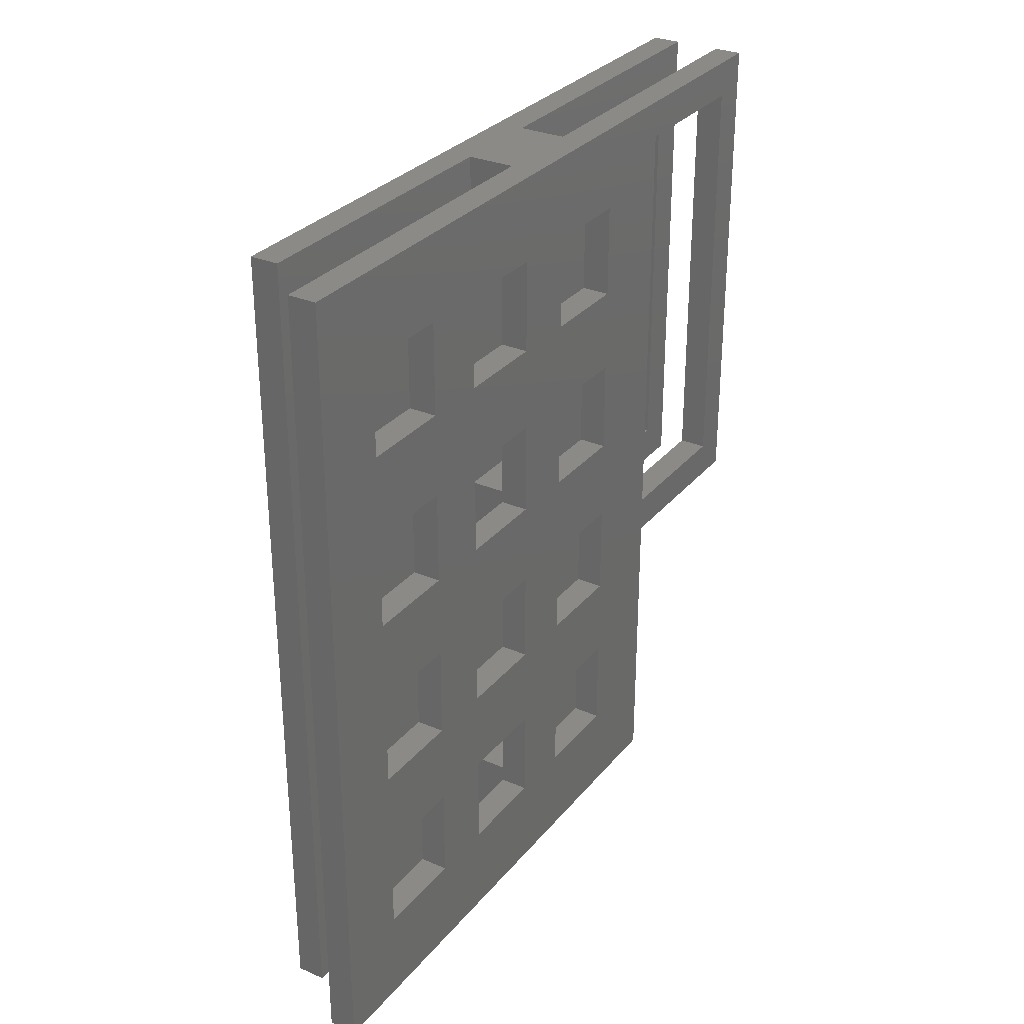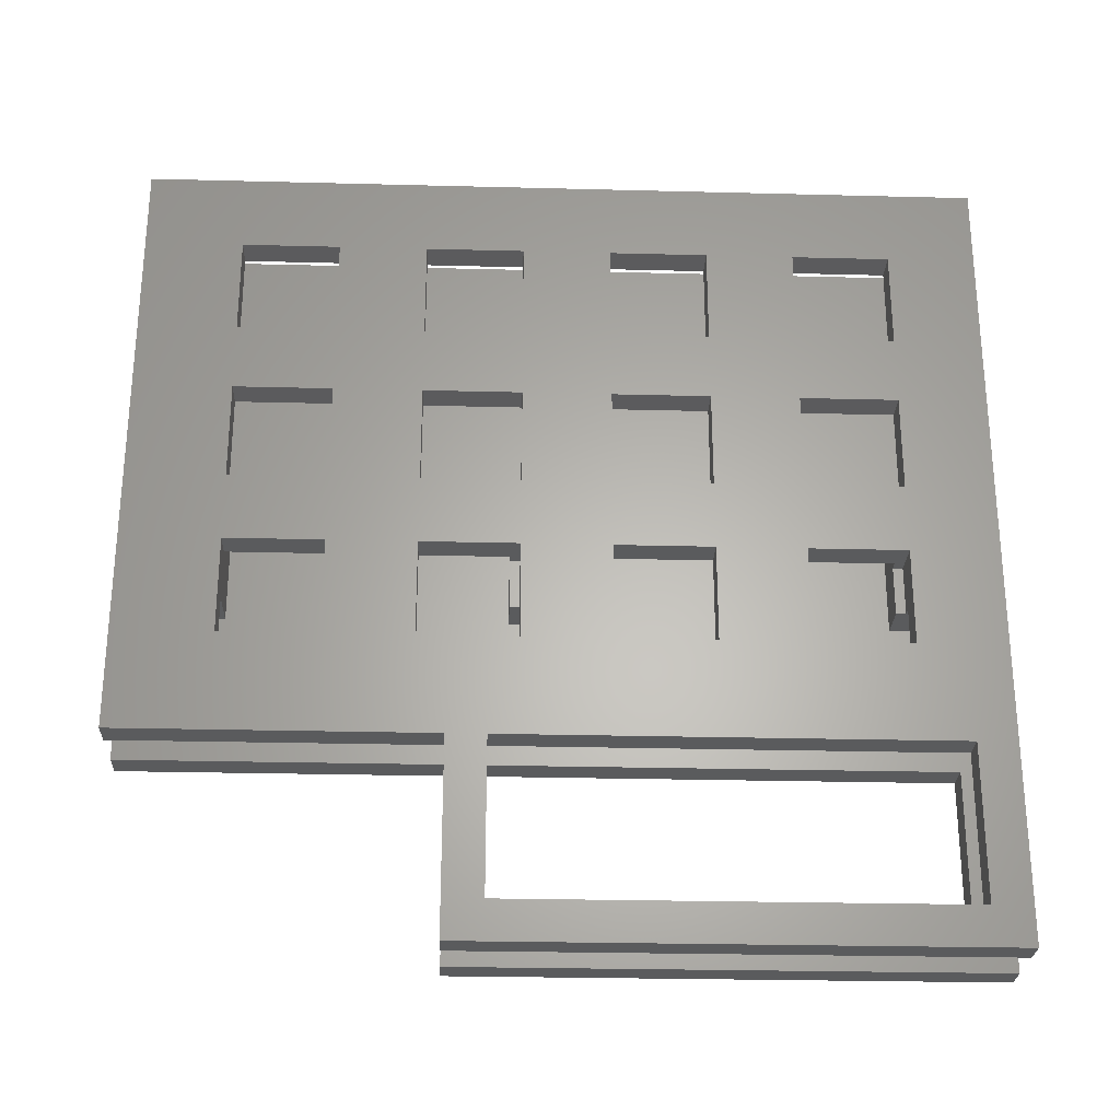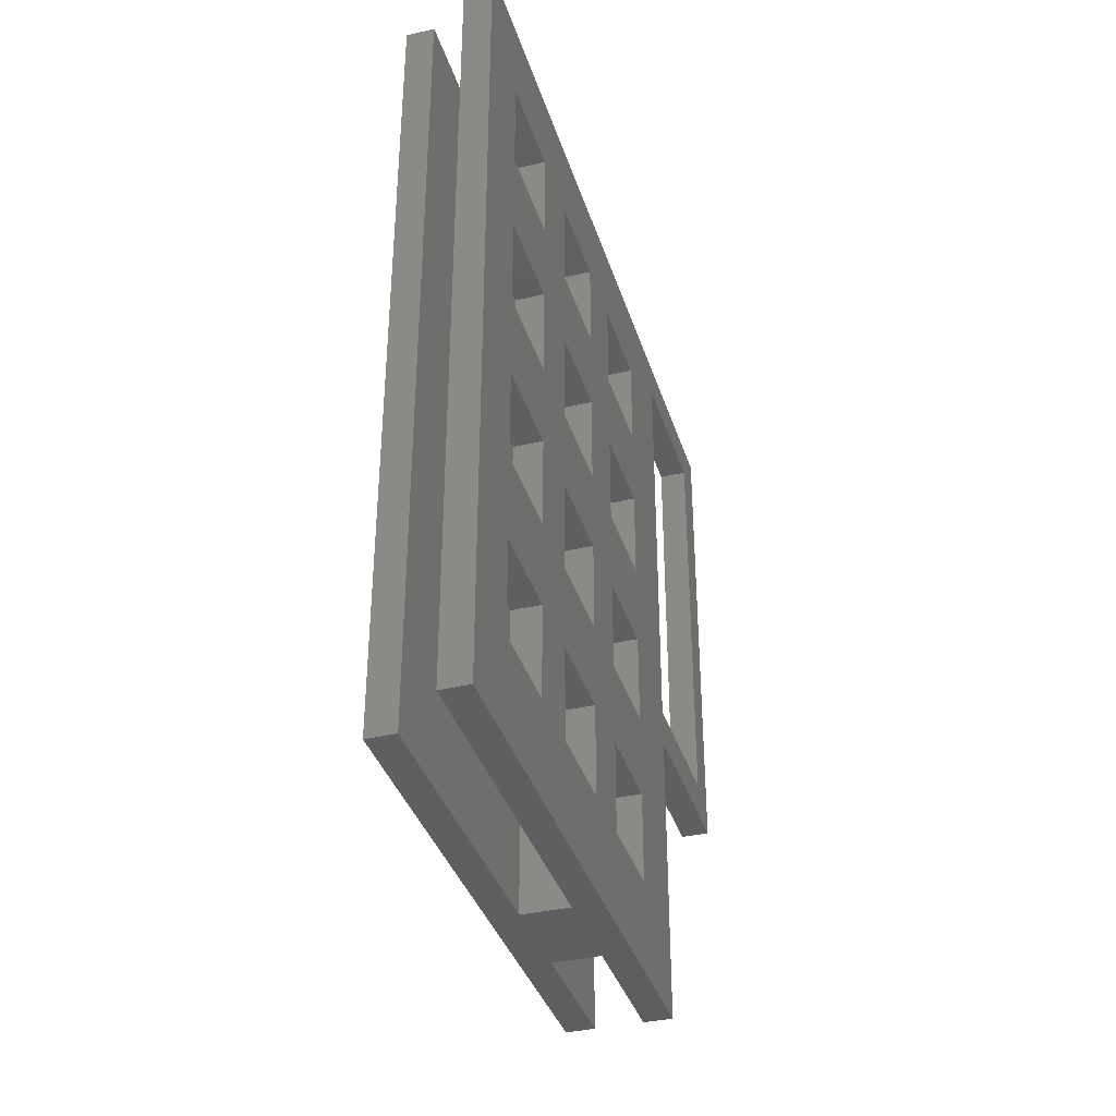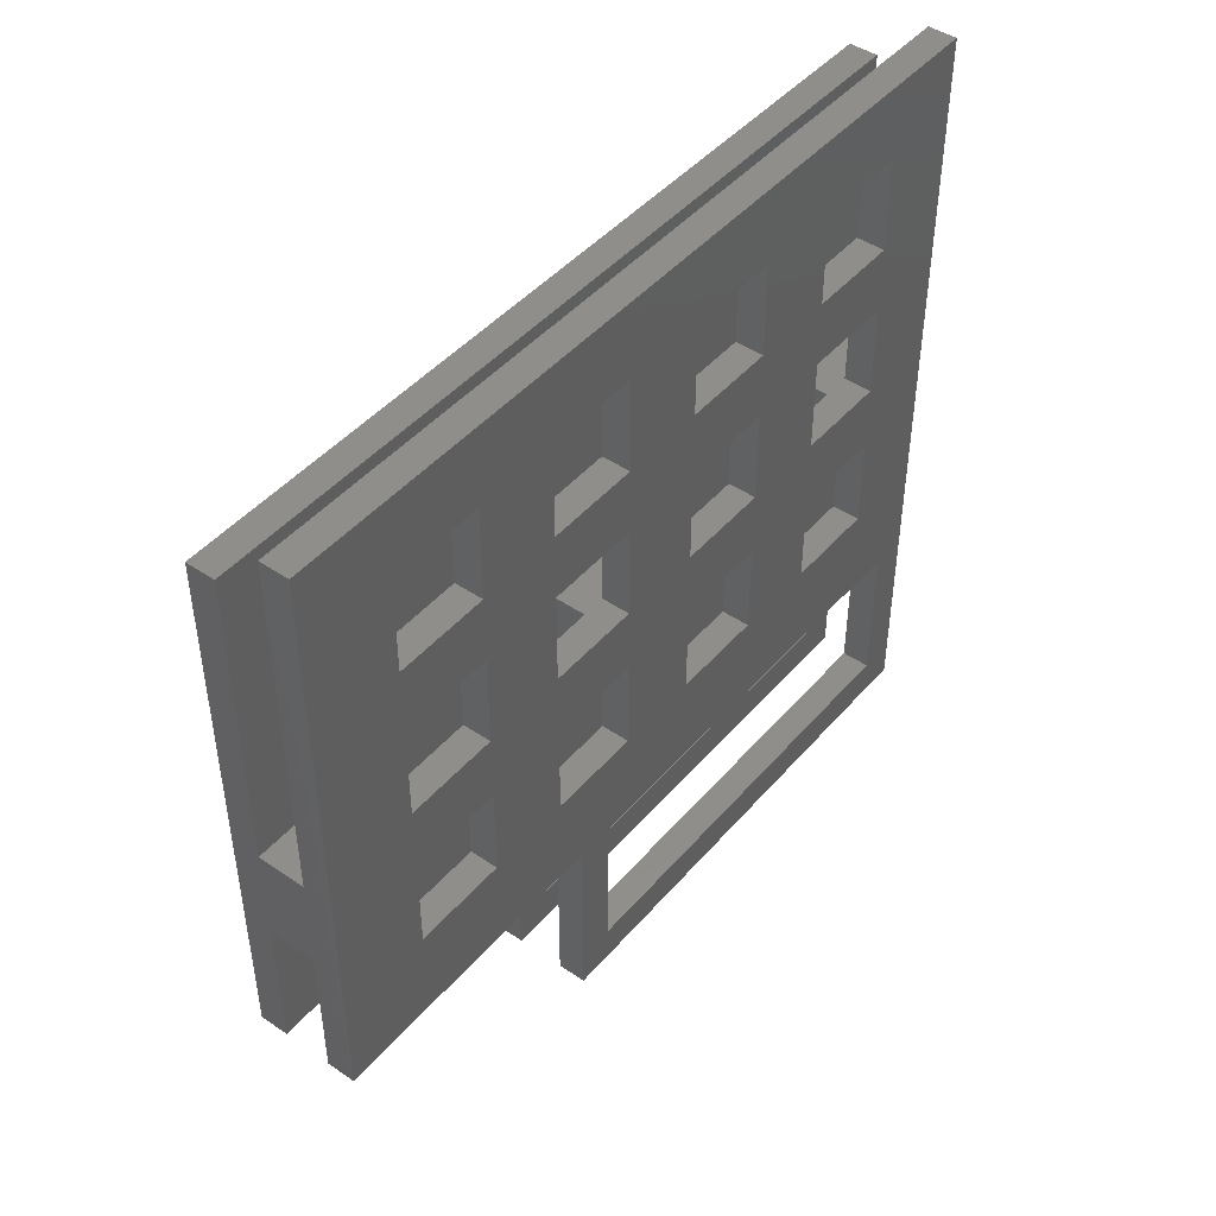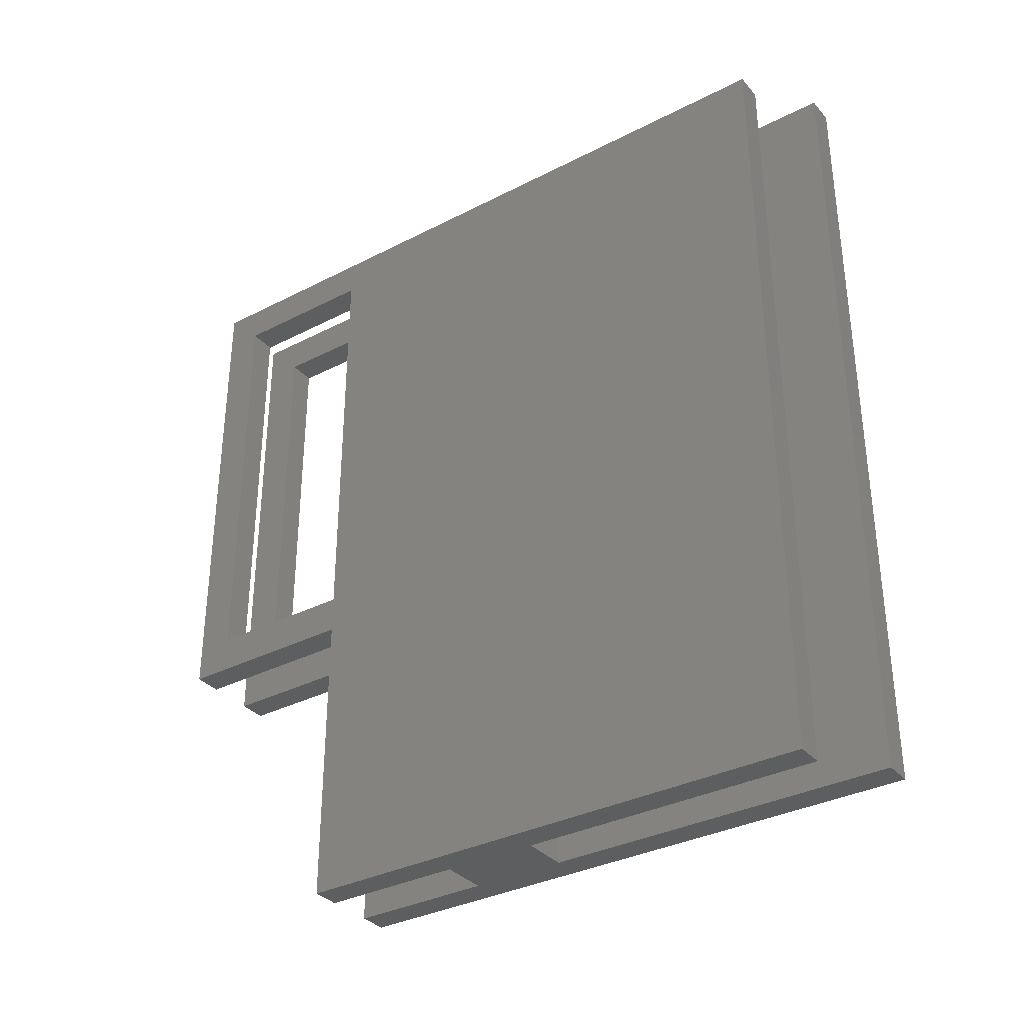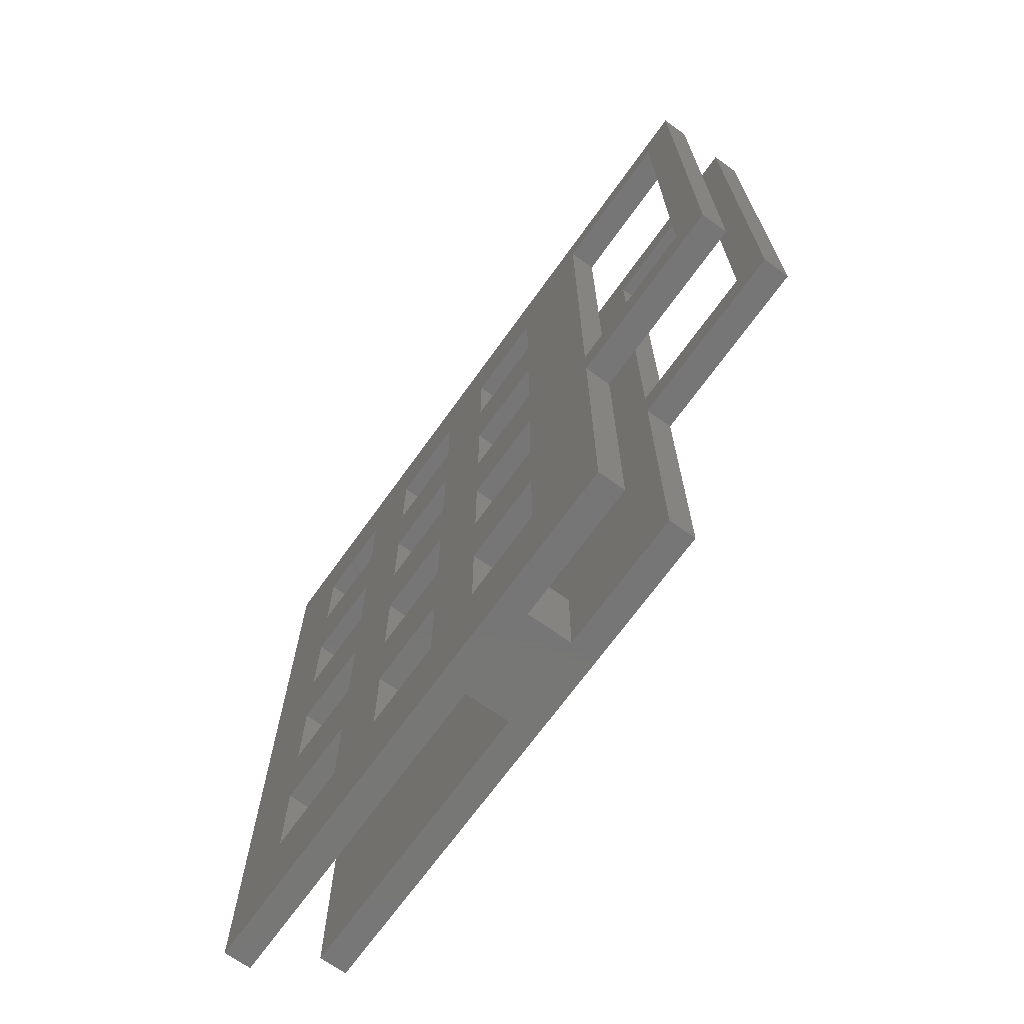
<metadata>
{"format":"stl","ext":"stl","renderer":"f3d","projection":"perspective","resolution":1024,"background":"white","views":[{"elev":30.3,"azim":-148.1,"up":"+Z"},{"elev":-26.6,"azim":-92.3,"up":"+Y"},{"elev":-37.0,"azim":-163.2,"up":"+Z"},{"elev":45.7,"azim":-141.9,"up":"+Y"},{"elev":-34.1,"azim":124.8,"up":"+Z"},{"elev":-69.1,"azim":-35.6,"up":"+Z"}]}
</metadata>
<code>
# stl→obj: 172 verts, 404 faces
v -20 0 32
v -20 -16 36
v -20 0 36
v -20 -20 32
v -20 -16 82
v -20 0 0
v -20 15 10
v -20 15 0
v -20 15 38
v -20 0 82
v -20 15 48
v -20 15 76
v -20 15 86
v -20 -20 86
v -20 25 76
v -20 25 48
v -20 25 38
v -20 25 10
v -20 57 0
v -20 25 0
v -20 57 86
v -20 25 86
v -28 62 86
v -25 25 86
v -25 62 86
v -25 15 86
v -28 -20 86
v -25 -20 86
v -17 57 86
v -17 -20 86
v -17 -16 36
v -17 0 32
v -17 0 36
v -17 -20 32
v -17 0 82
v -17 -16 82
v -17 57 0
v -17 0 0
v -28 0 0
v -25 15 0
v -25 0 0
v -25 25 0
v -28 62 0
v -25 62 0
v -25 -16 36
v -25 0 32
v -25 0 36
v -25 -20 32
v -25 10 77
v -25 15 77
v -25 0 82
v -25 10 67
v -25 10 58
v -25 10 48
v -25 10 39
v -25 10 29
v -25 -16 82
v -25 20 20
v -25 20 29
v -25 10 20
v -25 20 58
v -25 20 67
v -25 27 29
v -25 27 20
v -25 25 10
v -25 20 10
v -25 27 67
v -25 27 58
v -25 25 48
v -25 20 48
v -25 15 39
v -25 15 48
v -25 10 10
v -25 15 10
v -25 37 20
v -25 37 29
v -25 27 48
v -25 37 39
v -25 37 48
v -25 27 39
v -25 37 58
v -25 37 67
v -25 44 29
v -25 54 20
v -25 54 29
v -25 44 20
v -25 44 48
v -25 54 39
v -25 54 48
v -25 44 39
v -25 44 67
v -25 54 58
v -25 54 67
v -25 44 58
v -25 54 77
v -25 44 77
v -25 37 77
v -25 25 76
v -25 27 77
v -25 20 76
v -25 25 38
v -25 54 10
v -25 44 10
v -25 37 10
v -25 27 10
v -25 20 38
v -24 20 76
v -24 15 76
v -24 15 77
v -24 20 48
v -24 15 48
v -28 20 48
v -28 10 48
v -24 20 38
v -24 15 38
v -24 15 39
v -24 20 10
v -24 15 10
v -28 20 10
v -28 10 10
v -28 0 32
v -28 -16 36
v -28 0 36
v -28 -20 32
v -28 -16 82
v -28 10 58
v -28 20 67
v -28 20 58
v -28 10 67
v -28 10 39
v -28 20 39
v -28 10 20
v -28 20 29
v -28 20 20
v -28 10 29
v -28 27 58
v -28 37 67
v -28 37 58
v -28 27 67
v -28 27 39
v -28 37 48
v -28 37 39
v -28 27 48
v -28 27 20
v -28 37 29
v -28 37 20
v -28 27 29
v -28 44 58
v -28 54 67
v -28 54 58
v -28 44 67
v -28 44 39
v -28 54 48
v -28 54 39
v -28 44 48
v -28 44 20
v -28 54 29
v -28 54 20
v -28 44 29
v -28 54 10
v -28 44 10
v -28 37 10
v -28 27 10
v -28 0 82
v -28 54 77
v -28 44 77
v -28 37 77
v -28 27 77
v -28 20 77
v -28 10 77
v -24 20 39
v -24 20 77
f 1 2 3
f 2 4 5
f 4 2 1
f 6 7 8
f 7 1 9
f 3 9 1
f 10 11 3
f 7 6 1
f 9 3 11
f 11 10 12
f 12 10 13
f 14 10 5
f 10 14 13
f 14 5 4
f 11 15 16
f 15 11 12
f 7 17 18
f 17 7 9
f 18 19 20
f 17 19 18
f 19 17 21
f 16 21 17
f 15 21 16
f 21 15 22
f 23 24 25
f 24 23 26
f 27 26 23
f 26 27 28
f 24 13 22
f 13 24 26
f 22 29 21
f 29 22 30
f 13 30 22
f 30 13 14
f 31 32 33
f 31 34 32
f 34 31 30
f 33 29 35
f 30 35 29
f 36 30 31
f 35 30 36
f 29 33 37
f 32 37 33
f 37 32 38
f 39 40 41
f 40 39 42
f 43 42 39
f 42 43 44
f 40 20 8
f 20 40 42
f 8 38 6
f 20 38 8
f 38 20 37
f 37 20 19
f 6 32 1
f 32 6 38
f 37 21 29
f 21 37 19
f 4 32 34
f 32 4 1
f 4 30 14
f 30 4 34
f 45 46 47
f 45 48 46
f 48 45 28
f 26 49 50
f 51 52 49
f 52 51 53
f 47 53 51
f 54 47 55
f 55 47 56
f 46 56 47
f 53 47 54
f 26 51 49
f 28 51 26
f 57 28 45
f 51 28 57
f 56 58 59
f 58 56 60
f 52 61 62
f 61 52 53
f 63 59 64
f 58 64 59
f 64 58 65
f 65 58 66
f 67 62 68
f 61 68 62
f 68 61 69
f 69 61 70
f 54 71 72
f 71 54 55
f 73 40 74
f 56 46 60
f 41 60 46
f 73 41 40
f 60 41 73
f 63 75 76
f 75 63 64
f 77 78 79
f 78 77 80
f 67 81 82
f 81 67 68
f 83 84 85
f 84 83 86
f 87 88 89
f 88 87 90
f 91 92 93
f 92 91 94
f 93 25 95
f 25 96 95
f 82 91 96
f 91 82 94
f 94 81 87
f 79 87 81
f 78 90 79
f 90 78 83
f 82 96 97
f 24 96 25
f 96 24 97
f 98 67 99
f 62 98 100
f 98 62 67
f 77 69 80
f 101 80 69
f 80 101 63
f 98 99 24
f 97 24 99
f 92 25 93
f 89 25 92
f 25 89 44
f 88 44 89
f 85 44 88
f 84 44 85
f 102 44 84
f 103 44 102
f 94 82 81
f 87 79 90
f 76 83 78
f 83 76 86
f 75 86 76
f 86 75 103
f 104 103 75
f 42 103 104
f 42 104 105
f 68 69 77
f 59 101 106
f 101 59 63
f 64 65 105
f 42 105 65
f 103 42 44
f 107 12 108
f 12 107 15
f 98 107 100
f 107 98 15
f 109 26 50
f 26 109 13
f 12 109 108
f 109 12 13
f 15 24 22
f 24 15 98
f 16 110 11
f 69 110 16
f 110 69 70
f 11 110 111
f 70 111 110
f 70 72 111
f 112 72 70
f 113 72 112
f 72 113 54
f 17 69 16
f 69 17 101
f 114 9 115
f 9 114 17
f 101 114 106
f 114 101 17
f 116 111 72
f 116 72 71
f 111 116 11
f 9 116 115
f 116 9 11
f 18 117 7
f 65 117 18
f 117 65 66
f 7 117 118
f 66 118 117
f 66 74 118
f 119 74 66
f 120 74 119
f 74 120 73
f 20 65 18
f 65 20 42
f 40 118 74
f 8 118 40
f 118 8 7
f 121 122 123
f 122 124 125
f 124 122 121
f 126 127 128
f 127 126 129
f 130 112 131
f 112 130 113
f 132 133 134
f 133 132 135
f 136 137 138
f 137 136 139
f 140 141 142
f 141 140 143
f 144 145 146
f 145 144 147
f 148 149 150
f 149 148 151
f 152 153 154
f 153 152 155
f 156 157 158
f 157 156 159
f 158 43 160
f 43 161 160
f 146 156 161
f 156 146 159
f 159 145 152
f 142 152 145
f 141 155 142
f 155 141 148
f 146 161 162
f 43 162 161
f 43 163 162
f 134 144 163
f 144 134 147
f 147 133 140
f 131 140 133
f 112 143 131
f 143 112 136
f 134 163 119
f 39 163 43
f 163 39 119
f 39 132 120
f 132 121 135
f 135 121 130
f 123 130 121
f 113 123 126
f 164 126 123
f 132 39 121
f 119 39 120
f 157 43 158
f 154 43 157
f 43 154 23
f 153 23 154
f 150 23 153
f 149 23 150
f 165 23 149
f 166 23 165
f 159 146 145
f 152 142 155
f 138 148 141
f 148 138 151
f 137 151 138
f 151 137 166
f 167 166 137
f 167 23 166
f 168 23 167
f 147 134 133
f 140 131 143
f 128 136 112
f 136 128 139
f 127 139 128
f 139 127 168
f 169 168 127
f 164 168 169
f 164 169 170
f 130 123 113
f 126 164 129
f 129 164 170
f 168 164 23
f 27 164 125
f 164 27 23
f 27 125 124
f 39 46 121
f 46 39 41
f 44 23 25
f 23 44 43
f 124 46 48
f 46 124 121
f 124 28 27
f 28 124 48
f 132 58 60
f 58 132 134
f 73 132 60
f 132 73 120
f 119 58 134
f 58 119 66
f 55 130 71
f 71 171 116
f 131 71 130
f 71 131 171
f 115 171 114
f 171 115 116
f 133 56 59
f 56 133 135
f 56 130 55
f 130 56 135
f 131 106 171
f 133 106 131
f 106 133 59
f 171 106 114
f 126 61 53
f 61 126 128
f 112 61 128
f 61 112 70
f 54 126 53
f 126 54 113
f 49 170 50
f 50 172 109
f 169 50 170
f 50 169 172
f 108 172 107
f 172 108 109
f 169 100 172
f 127 100 169
f 100 127 62
f 172 100 107
f 127 52 62
f 52 127 129
f 52 170 49
f 170 52 129
f 144 75 64
f 75 144 146
f 162 75 146
f 75 162 104
f 162 105 104
f 105 162 163
f 105 144 64
f 144 105 163
f 140 78 80
f 78 140 142
f 145 63 76
f 63 145 147
f 63 140 80
f 140 63 147
f 145 78 142
f 78 145 76
f 136 81 68
f 81 136 138
f 141 77 79
f 77 141 143
f 77 136 68
f 136 77 143
f 141 81 138
f 81 141 79
f 168 97 99
f 97 168 167
f 137 97 167
f 97 137 82
f 137 67 82
f 67 137 139
f 67 168 99
f 168 67 139
f 156 84 86
f 84 156 158
f 160 84 158
f 84 160 102
f 160 103 102
f 103 160 161
f 103 156 86
f 156 103 161
f 152 88 90
f 88 152 154
f 157 88 154
f 88 157 85
f 157 83 85
f 83 157 159
f 83 152 90
f 152 83 159
f 148 92 94
f 92 148 150
f 153 87 89
f 87 153 155
f 87 148 94
f 148 87 155
f 153 92 150
f 92 153 89
f 166 95 96
f 95 166 165
f 149 95 165
f 95 149 93
f 149 91 93
f 91 149 151
f 91 166 96
f 166 91 151
f 125 51 57
f 51 125 164
f 5 35 36
f 35 5 10
f 123 51 164
f 51 123 47
f 3 35 10
f 35 3 33
f 123 45 47
f 45 123 122
f 3 31 33
f 31 3 2
f 45 125 57
f 125 45 122
f 31 5 36
f 5 31 2

</code>
